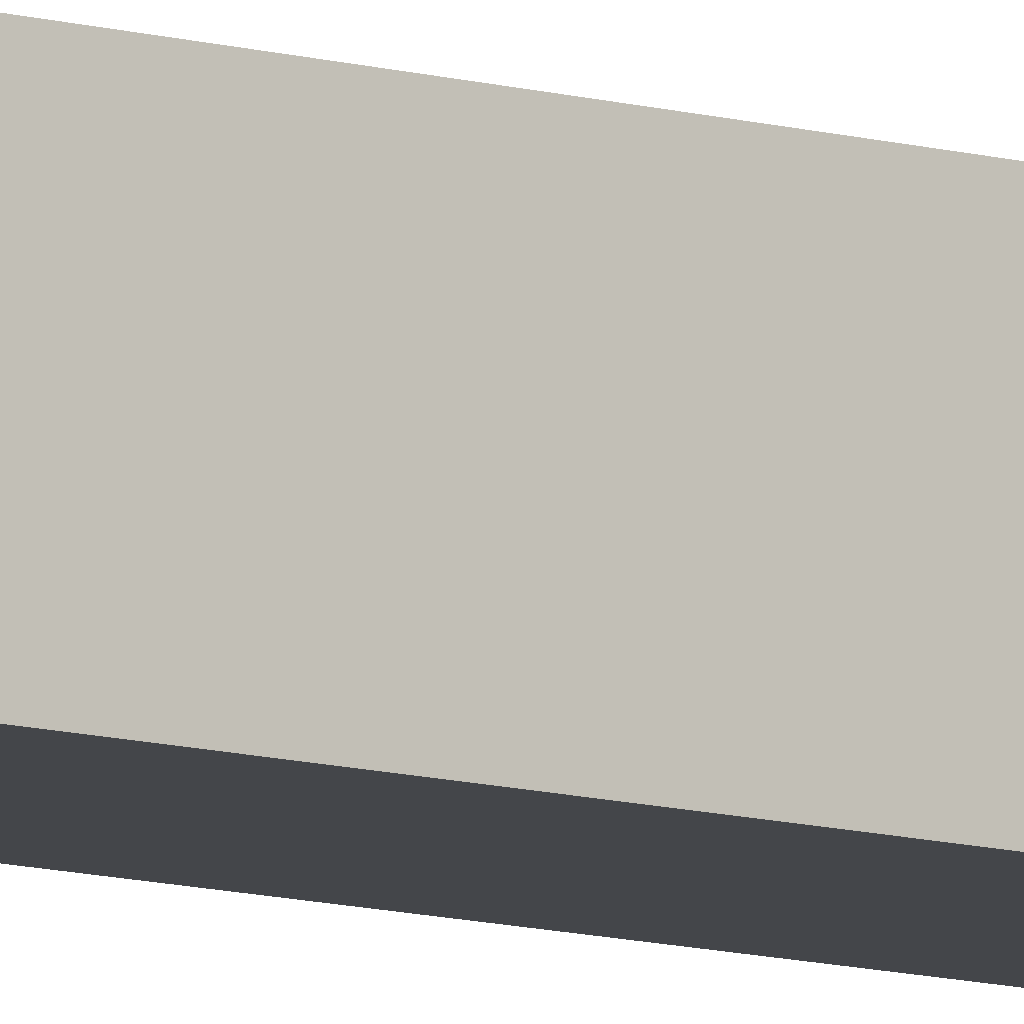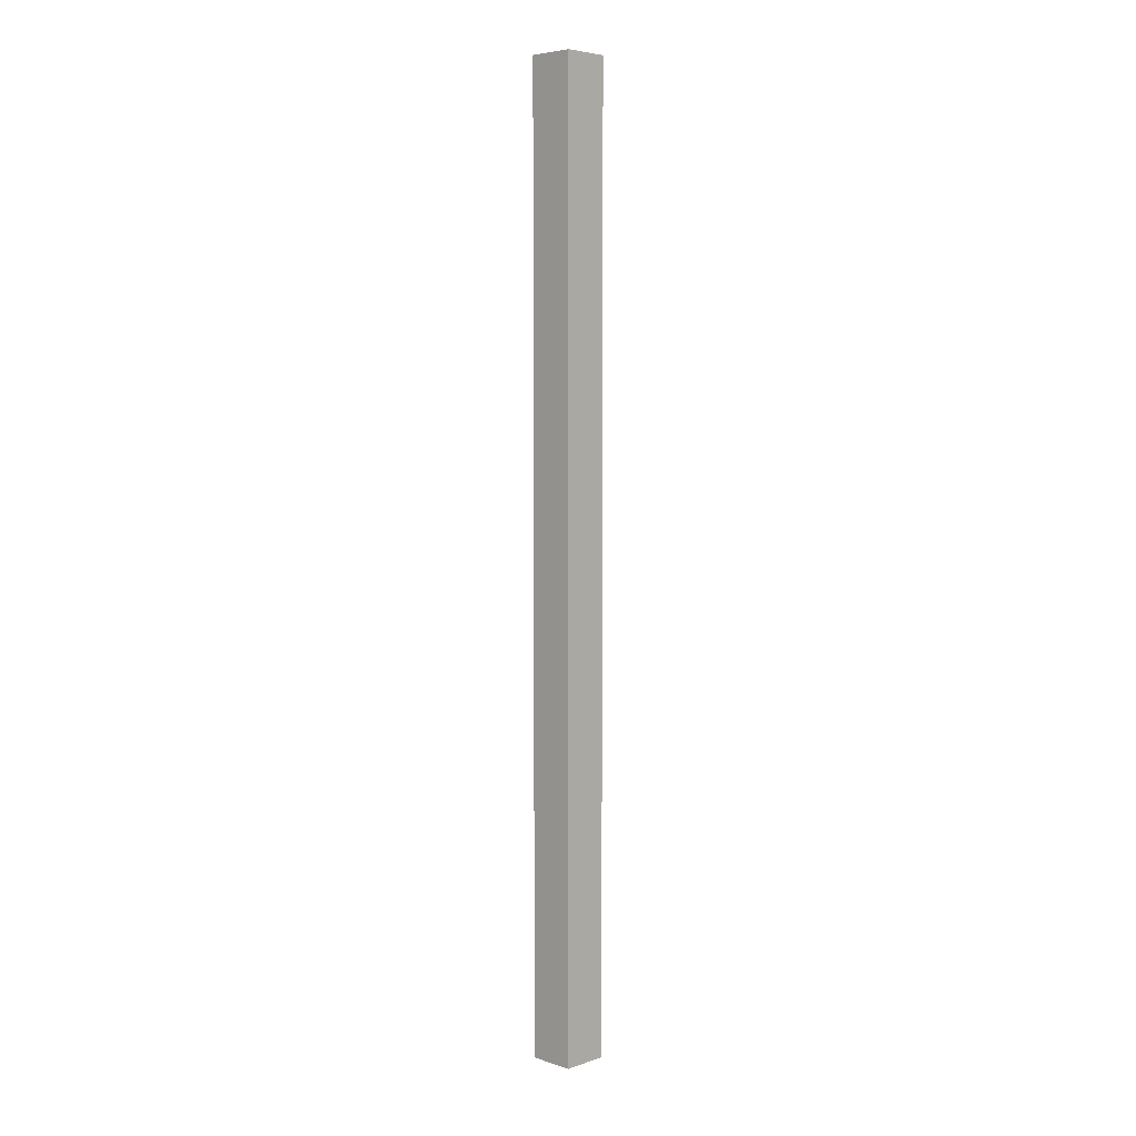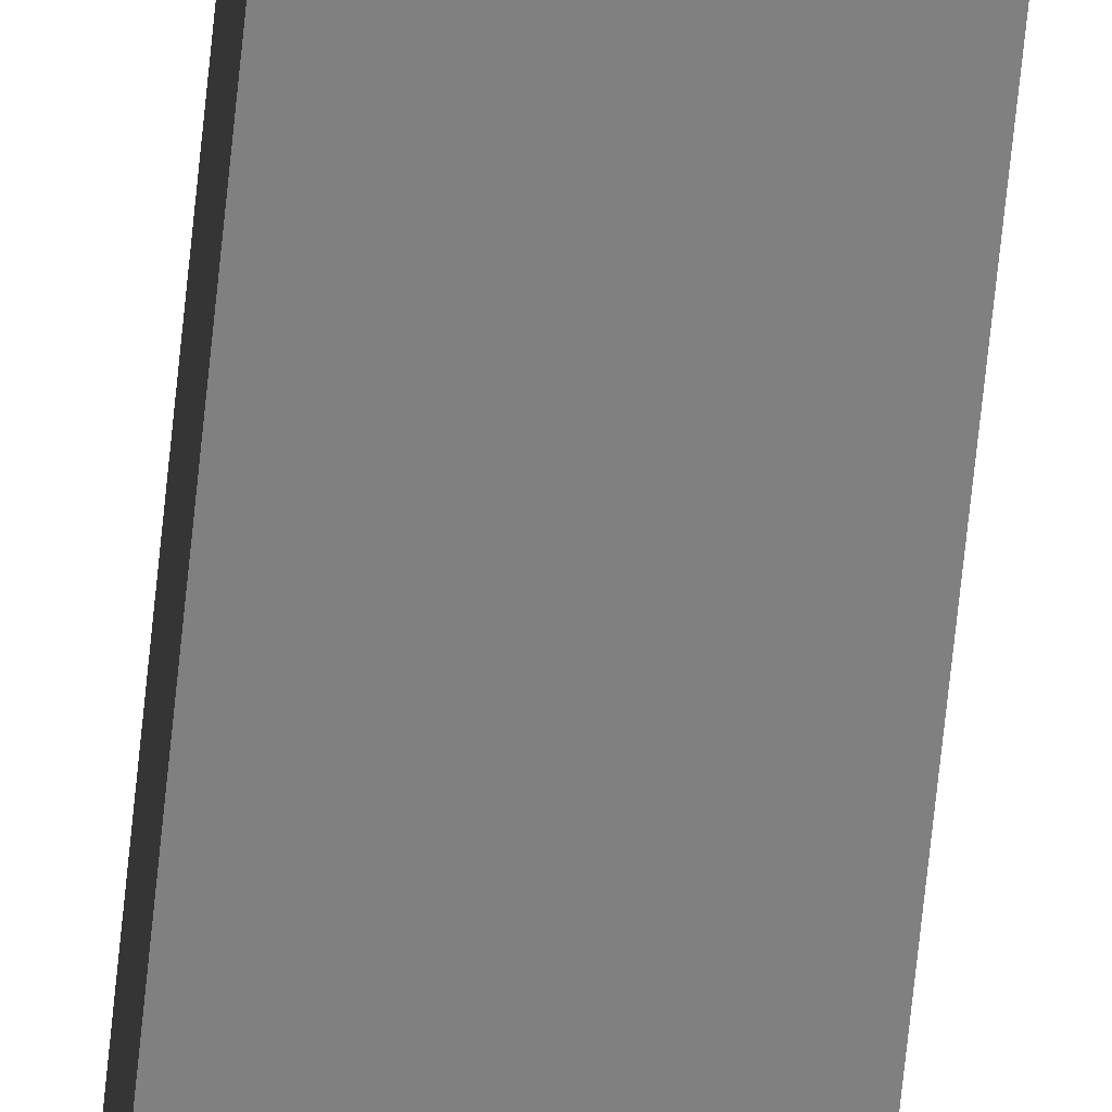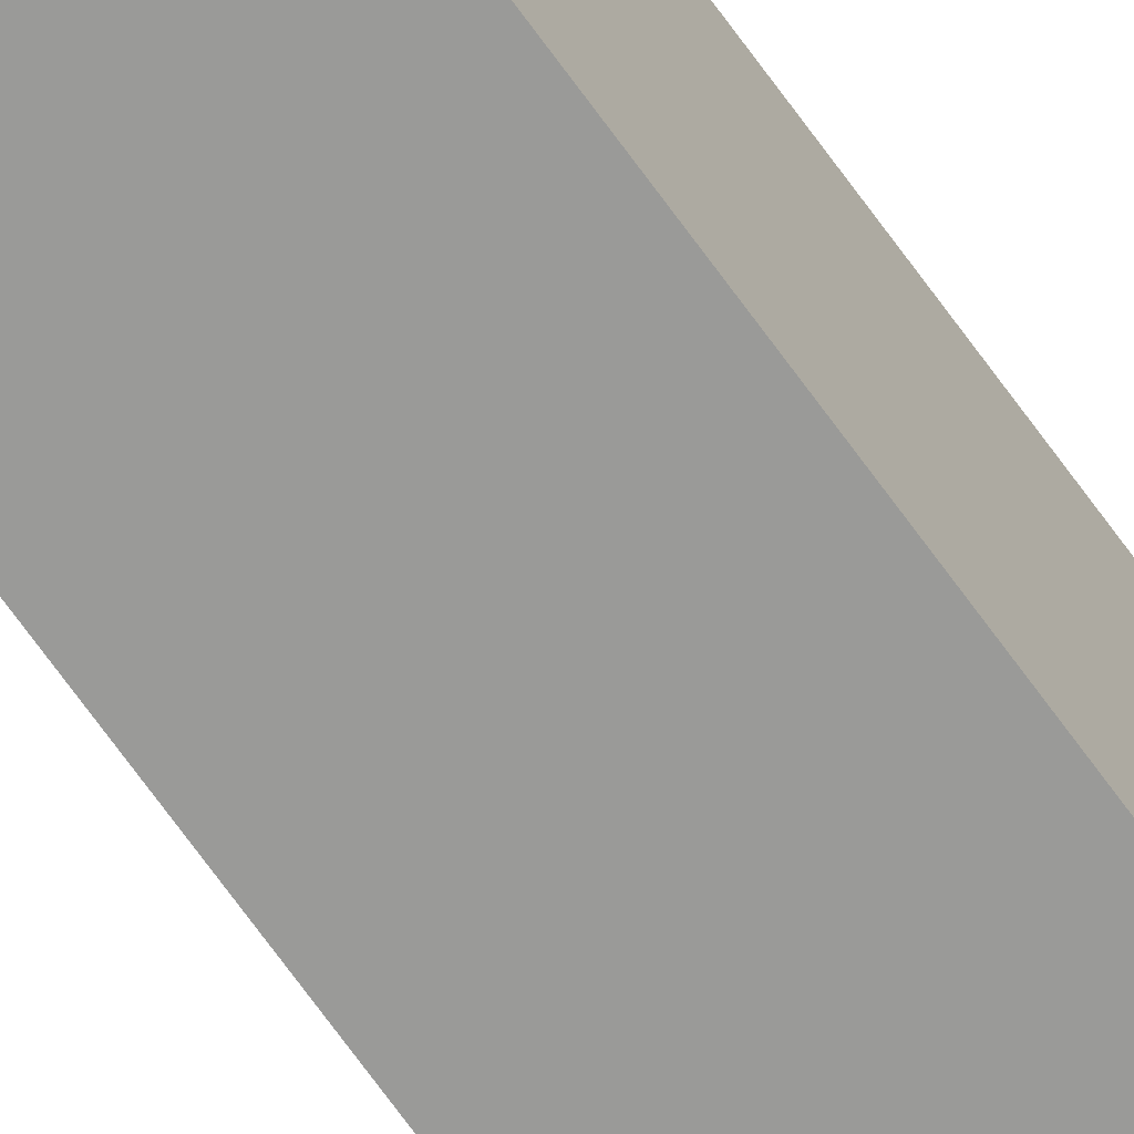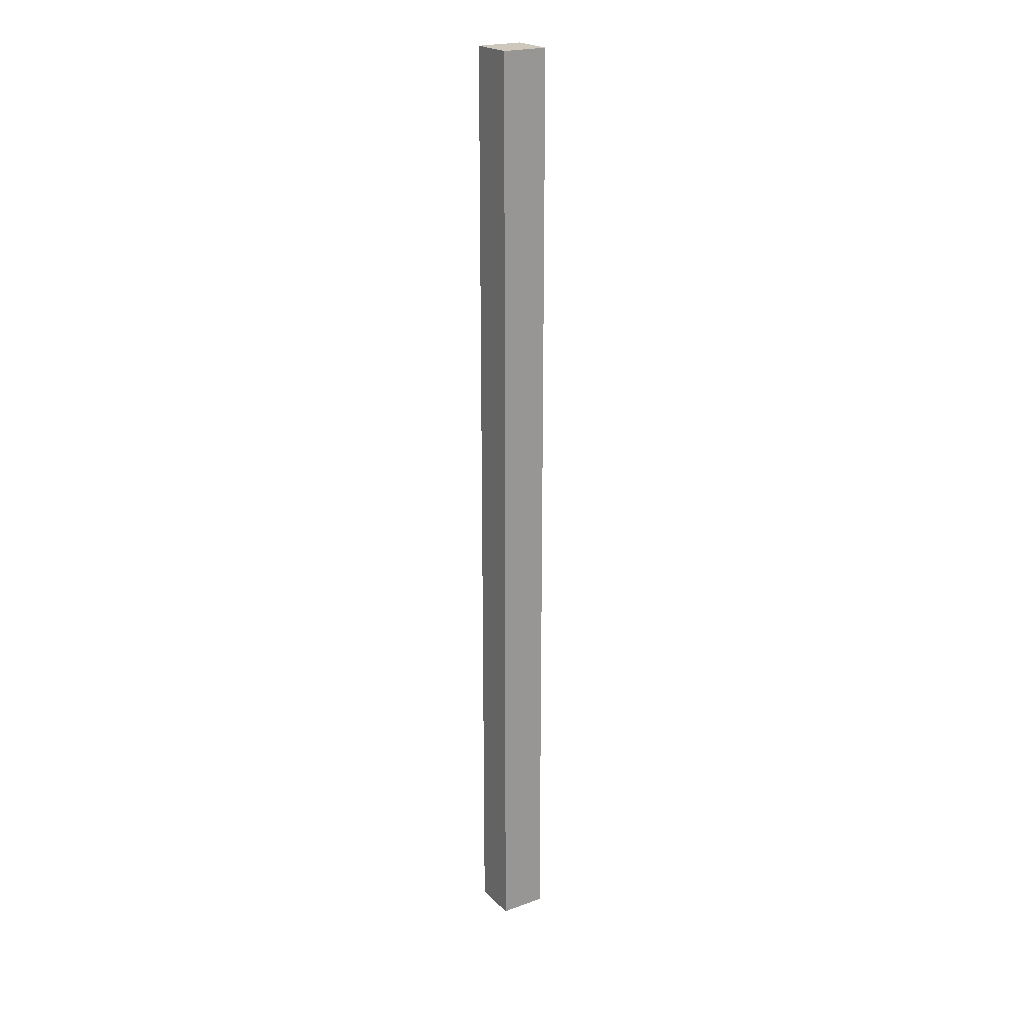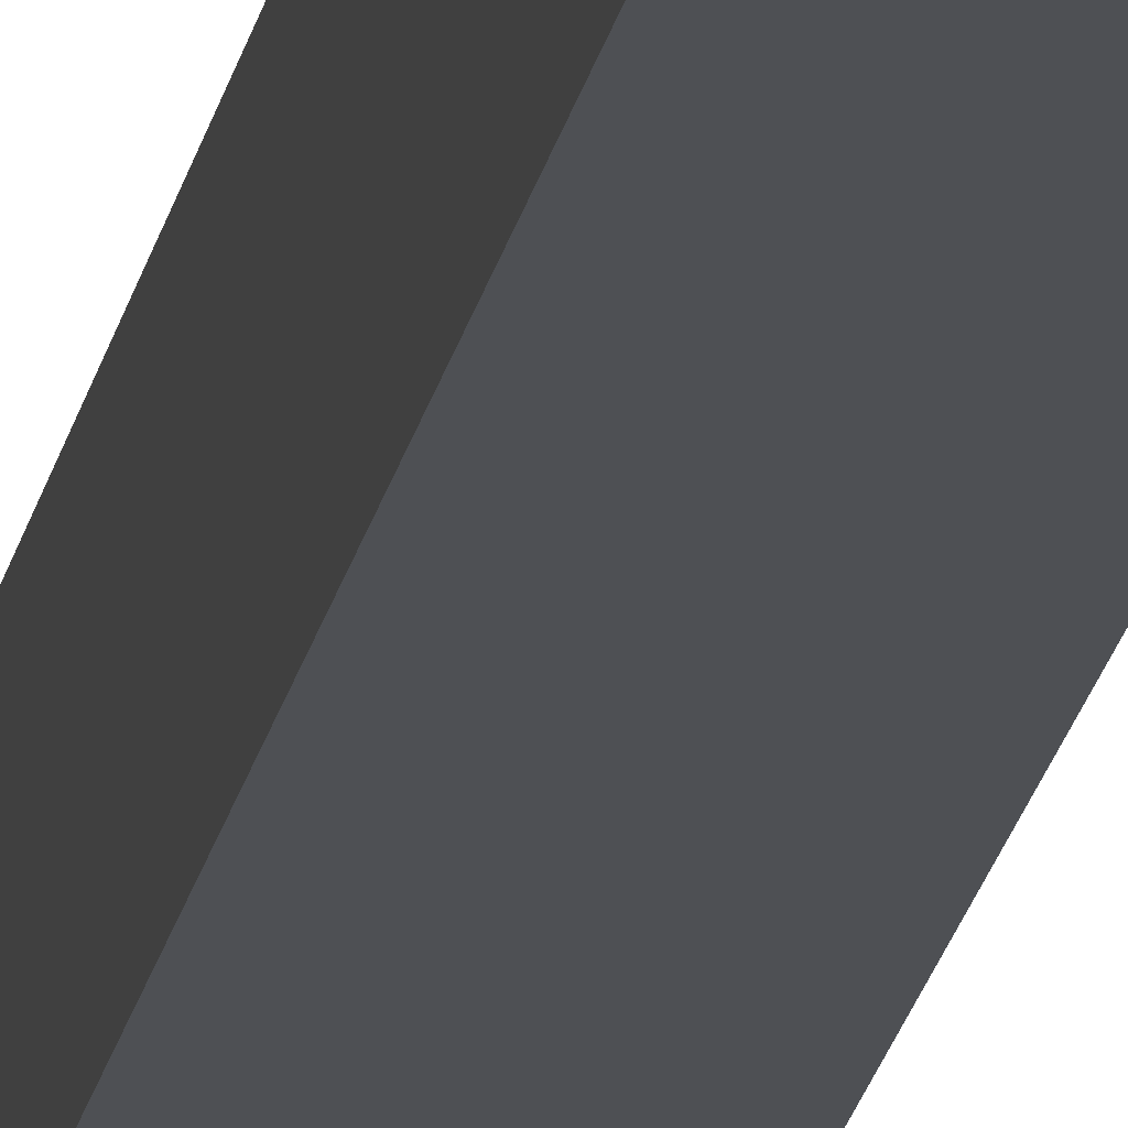
<metadata>
{"format":"obj","ext":"obj","renderer":"f3d","projection":"perspective","resolution":1024,"background":"white","views":[{"elev":-9.5,"azim":51.1,"up":"+Y"},{"elev":5.2,"azim":134.2,"up":"+Z"},{"elev":-60.0,"azim":174.6,"up":"+Y"},{"elev":-69.2,"azim":-144.4,"up":"+Y"},{"elev":22.0,"azim":147.9,"up":"+Z"},{"elev":-18.6,"azim":170.8,"up":"+Y"}]}
</metadata>
<code>
o Cube_Cube.001
v 0.07728 -0.07728 0.03165
v 0.07728 -0.07728 3.244
v -0.07728 -0.07728 0.03165
v -0.07728 -0.07728 3.244
v 0.07728 0.07728 0.03165
v 0.07728 0.07728 3.244
v -0.07728 0.07728 0.03165
v -0.07728 0.07728 3.244
f 2 3 1
f 4 7 3
f 8 5 7
f 6 1 5
f 7 1 3
f 4 6 8
f 2 4 3
f 4 8 7
f 8 6 5
f 6 2 1
f 7 5 1
f 4 2 6

</code>
